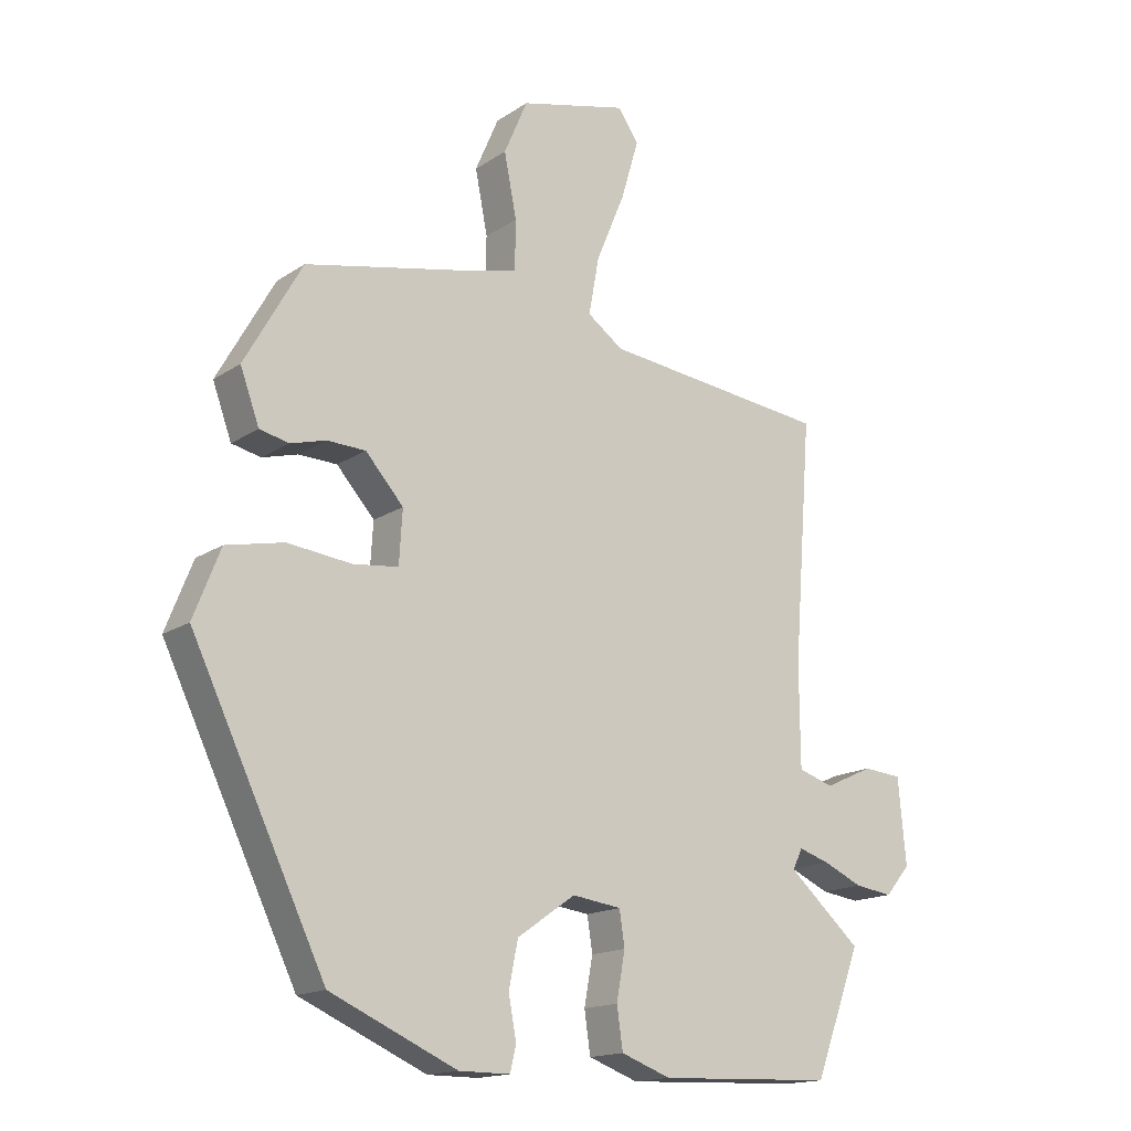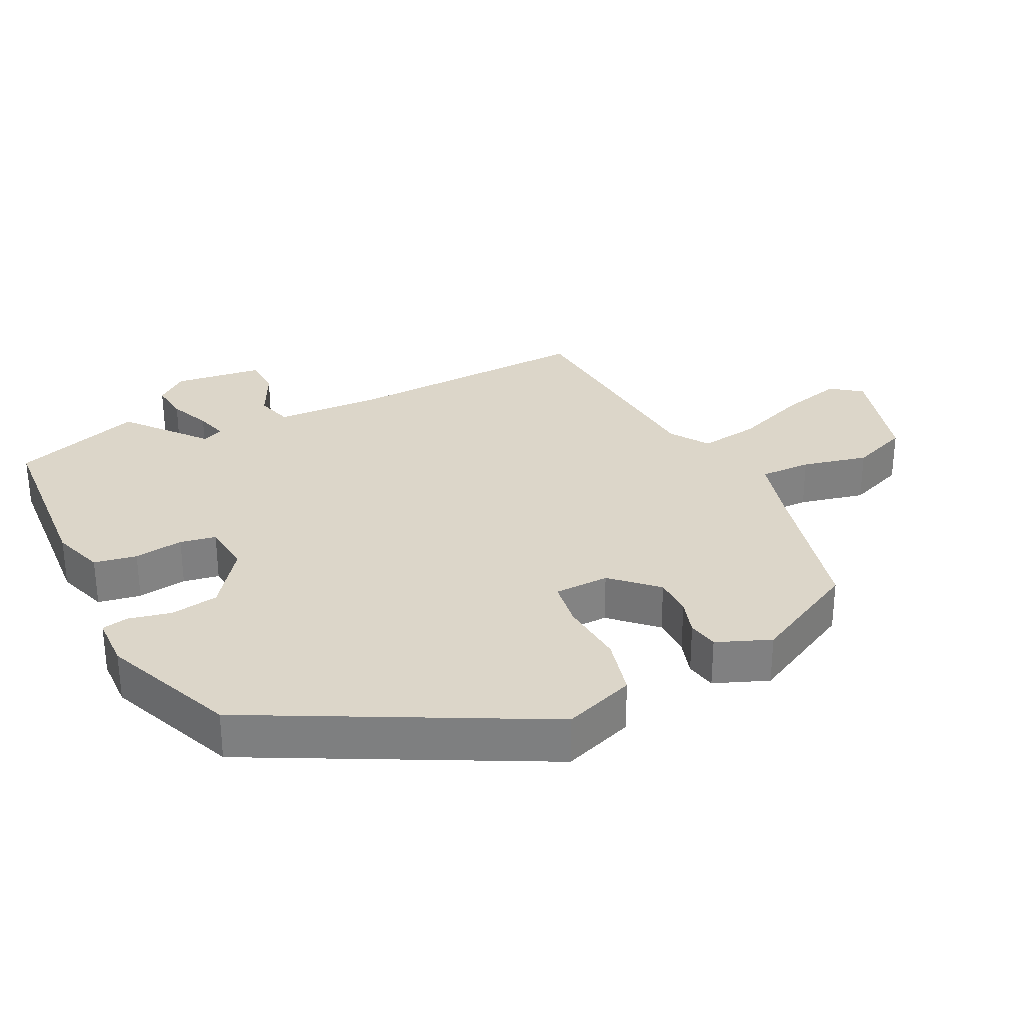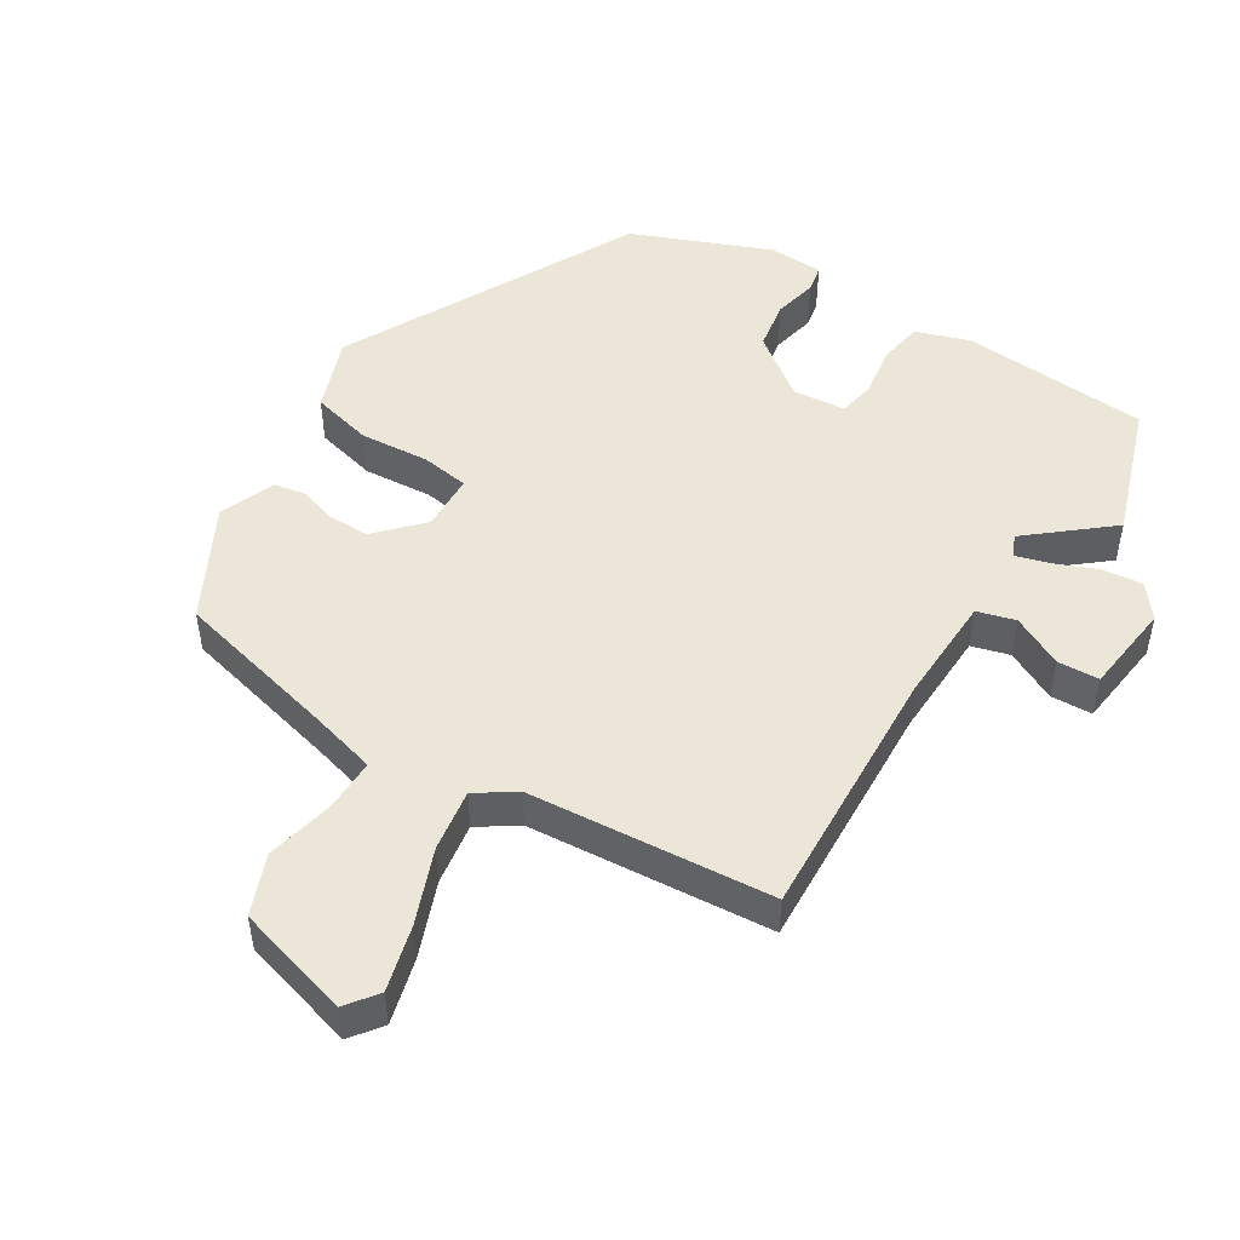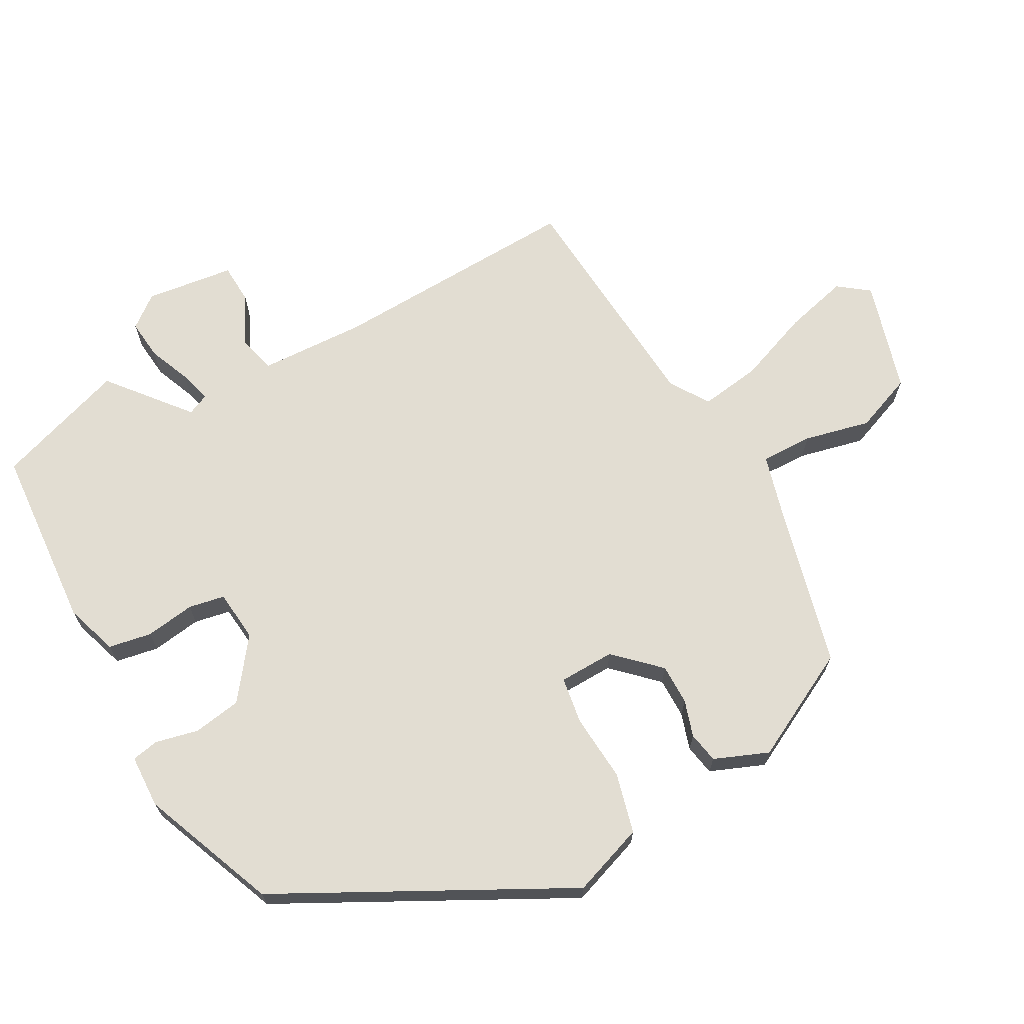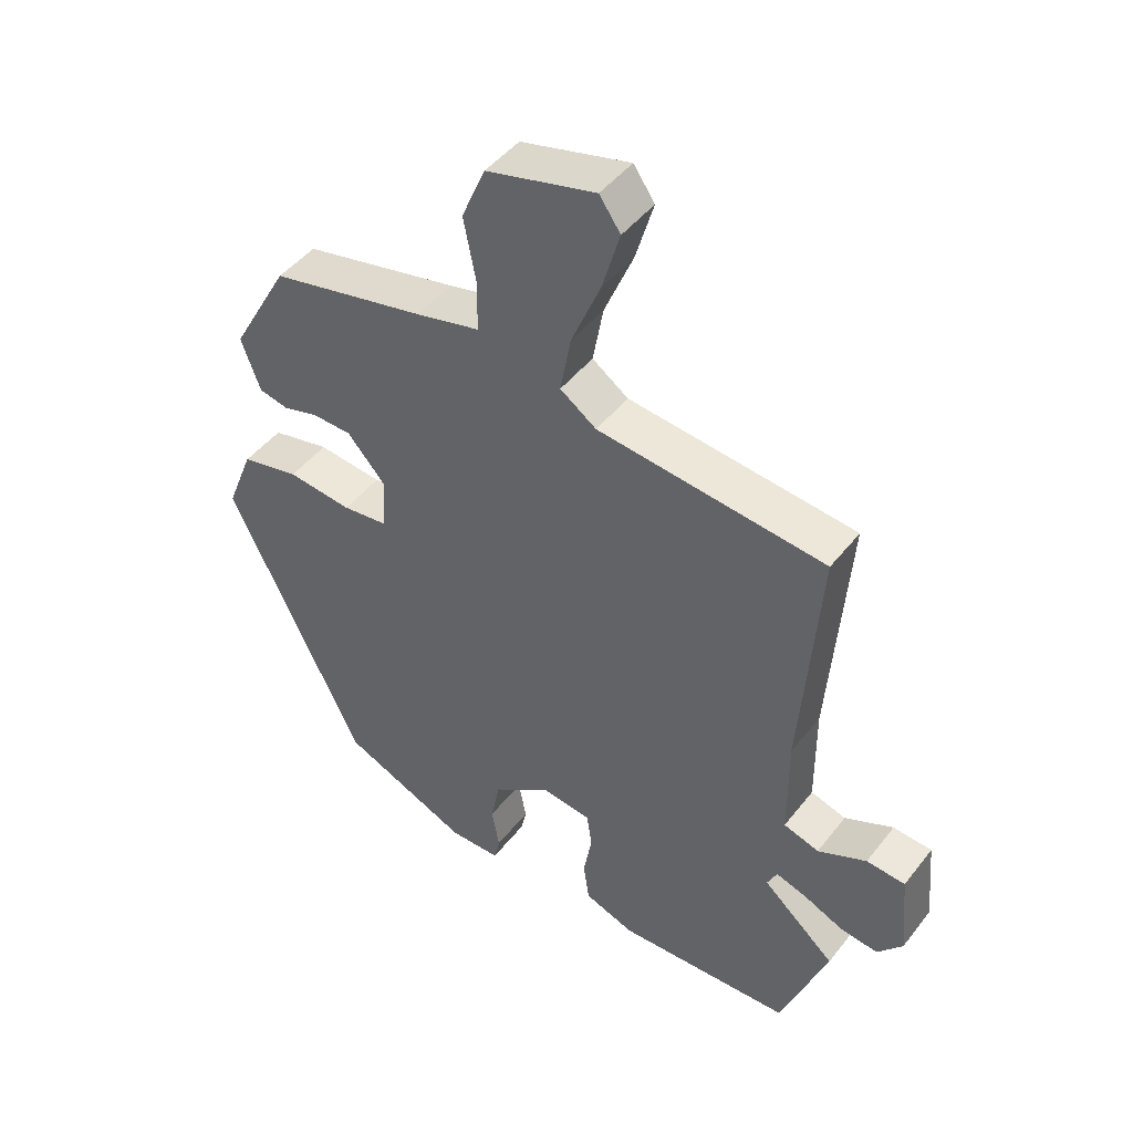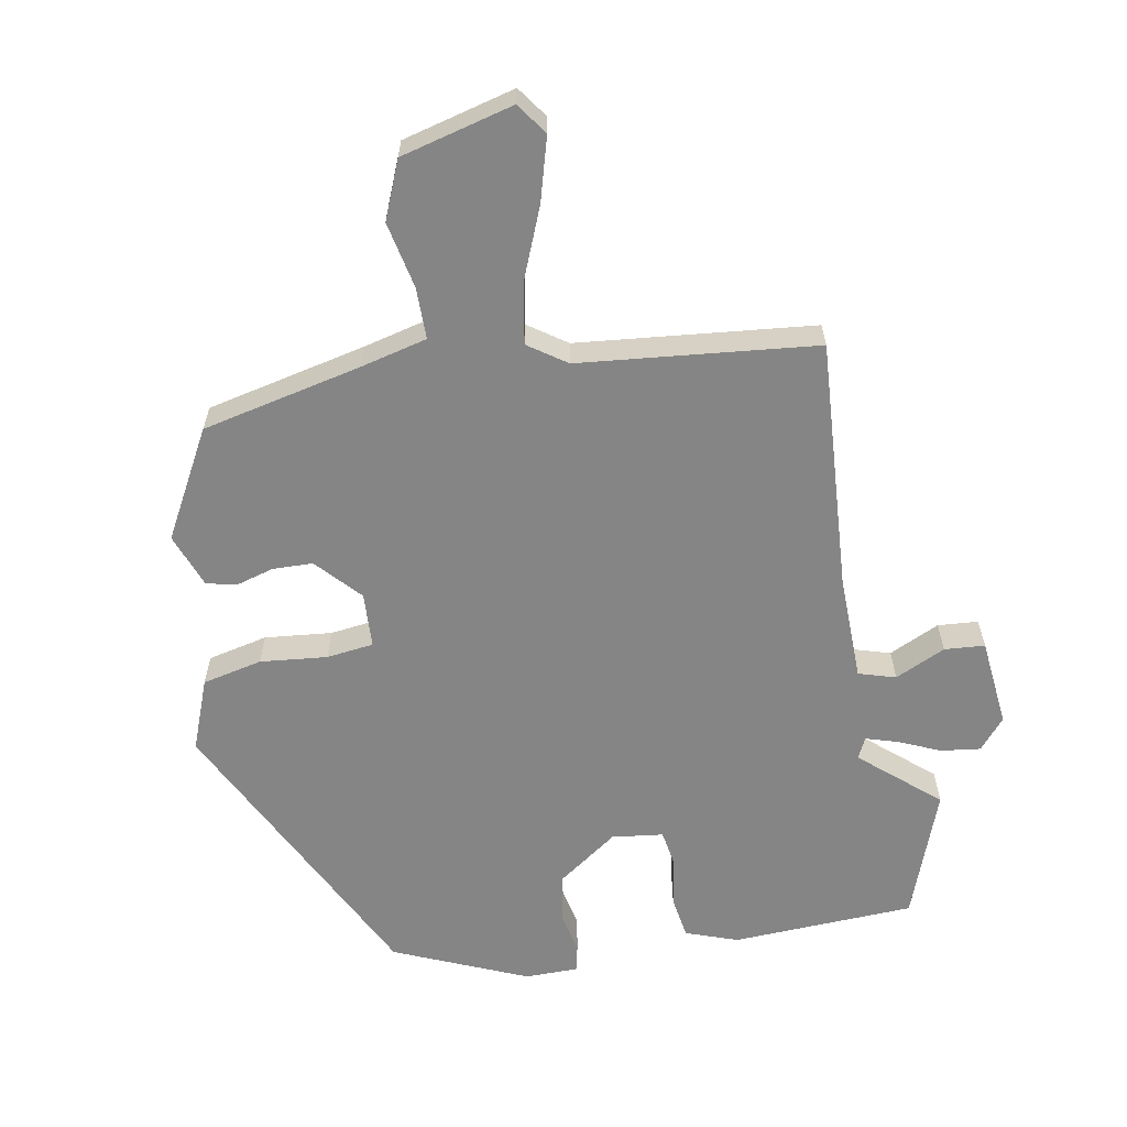
<metadata>
{"format":"obj","ext":"obj","renderer":"f3d","projection":"perspective","resolution":1024,"background":"white","views":[{"elev":-16.0,"azim":-36.7,"up":"+Z"},{"elev":30.2,"azim":-114.4,"up":"+Y"},{"elev":49.5,"azim":33.6,"up":"+Y"},{"elev":68.2,"azim":-116.8,"up":"+Y"},{"elev":46.1,"azim":35.6,"up":"+Z"},{"elev":-61.7,"azim":10.9,"up":"+Y"}]}
</metadata>
<code>
v 0.498 0.07 0.431
v 0.47 0.07 0.064
v 0.471 0.07 -0.091
v 0.525 0.07 -0.108
v 0.599 0.07 -0.074
v 0.658 0.07 -0.079
v 0.67 0.07 -0.209
v 0.632 0.07 -0.254
v 0.574 0.07 -0.246
v 0.514 0.07 -0.219
v 0.467 0.07 -0.204
v 0.452 0.07 -0.235
v 0.563 0.07 -0.333
v 0.492 0.07 -0.522
v 0.224 0.07 -0.532
v 0.148 0.07 -0.504
v 0.139 0.07 -0.441
v 0.152 0.07 -0.369
v 0.144 0.07 -0.316
v 0.069 0.07 -0.306
v -0.02 0.07 -0.368
v -0.034 0.07 -0.438
v -0.022 0.07 -0.501
v -0.031 0.07 -0.54
v -0.109 0.07 -0.54
v -0.303 0.07 -0.454
v -0.507 0.07 -0.03
v -0.466 0.07 0.074
v -0.378 0.07 0.093
v -0.28 0.07 0.082
v -0.211 0.07 0.09
v -0.206 0.07 0.171
v -0.264 0.07 0.236
v -0.323 0.07 0.238
v -0.377 0.07 0.223
v -0.422 0.07 0.233
v -0.451 0.07 0.313
v -0.363 0.07 0.469
v -0.128 0.07 0.519
v -0.031 0.07 0.542
v -0.03 0.07 0.618
v -0.049 0.07 0.715
v -0.013 0.07 0.799
v 0.152 0.07 0.84
v 0.184 0.07 0.794
v 0.157 0.07 0.702
v 0.113 0.07 0.597
v 0.097 0.07 0.509
v 0.152 0.07 0.47
v 0.498 0 0.431
v 0.47 0 0.064
v 0.471 0 -0.091
v 0.525 0 -0.108
v 0.599 0 -0.074
v 0.658 0 -0.079
v 0.67 0 -0.209
v 0.632 0 -0.254
v 0.574 0 -0.246
v 0.514 0 -0.219
v 0.467 0 -0.204
v 0.452 0 -0.235
v 0.563 0 -0.333
v 0.492 0 -0.522
v 0.224 0 -0.532
v 0.148 0 -0.504
v 0.139 0 -0.441
v 0.152 0 -0.369
v 0.144 0 -0.316
v 0.069 0 -0.306
v -0.02 0 -0.368
v -0.034 0 -0.438
v -0.022 0 -0.501
v -0.031 0 -0.54
v -0.109 0 -0.54
v -0.303 0 -0.454
v -0.507 0 -0.03
v -0.466 0 0.074
v -0.378 0 0.093
v -0.28 0 0.082
v -0.211 0 0.09
v -0.206 0 0.171
v -0.264 0 0.236
v -0.323 0 0.238
v -0.377 0 0.223
v -0.422 0 0.233
v -0.451 0 0.313
v -0.363 0 0.469
v -0.128 0 0.519
v -0.031 0 0.542
v -0.03 0 0.618
v -0.049 0 0.715
v -0.013 0 0.799
v 0.152 0 0.84
v 0.184 0 0.794
v 0.157 0 0.702
v 0.113 0 0.597
v 0.097 0 0.509
v 0.152 0 0.47
f 45 46 47
f 44 45 47
f 43 44 47
f 42 43 47
f 41 42 47
f 40 41 47 48
f 39 40 48 49
f 38 39 49
f 37 38 49
f 36 37 49
f 35 36 49
f 34 35 49
f 28 29 30
f 27 28 30
f 26 27 30
f 25 26 30
f 24 25 30
f 23 24 30
f 22 23 30
f 21 22 30 31
f 20 21 31 32
f 16 17 18
f 15 16 18
f 14 15 18
f 13 14 18
f 12 13 18
f 11 12 18 19
f 8 9 10
f 7 8 10
f 6 7 10
f 5 6 10
f 4 5 10
f 3 4 10 11
f 19 20 32
f 11 19 32
f 3 11 32
f 2 3 32
f 33 34 49 1
f 1 2 32 33
f 96 95 94
f 96 94 93
f 96 93 92
f 96 92 91
f 96 91 90
f 97 96 90 89
f 98 97 89 88
f 98 88 87
f 98 87 86
f 98 86 85
f 98 85 84
f 98 84 83
f 79 78 77
f 79 77 76
f 79 76 75
f 79 75 74
f 79 74 73
f 79 73 72
f 79 72 71
f 80 79 71 70
f 81 80 70 69
f 67 66 65
f 67 65 64
f 67 64 63
f 67 63 62
f 67 62 61
f 68 67 61 60
f 59 58 57
f 59 57 56
f 59 56 55
f 59 55 54
f 59 54 53
f 60 59 53 52
f 81 69 68
f 81 68 60
f 81 60 52
f 81 52 51
f 50 98 83 82
f 82 81 51 50
f 1 50 51 2
f 2 51 52 3
f 3 52 53 4
f 4 53 54 5
f 5 54 55 6
f 6 55 56 7
f 7 56 57 8
f 8 57 58 9
f 9 58 59 10
f 10 59 60 11
f 11 60 61 12
f 12 61 62 13
f 13 62 63 14
f 14 63 64 15
f 15 64 65 16
f 16 65 66 17
f 17 66 67 18
f 18 67 68 19
f 19 68 69 20
f 20 69 70 21
f 21 70 71 22
f 22 71 72 23
f 23 72 73 24
f 24 73 74 25
f 25 74 75 26
f 26 75 76 27
f 27 76 77 28
f 28 77 78 29
f 29 78 79 30
f 30 79 80 31
f 31 80 81 32
f 32 81 82 33
f 33 82 83 34
f 34 83 84 35
f 35 84 85 36
f 36 85 86 37
f 37 86 87 38
f 38 87 88 39
f 39 88 89 40
f 40 89 90 41
f 41 90 91 42
f 42 91 92 43
f 43 92 93 44
f 44 93 94 45
f 45 94 95 46
f 46 95 96 47
f 47 96 97 48
f 48 97 98 49
f 49 98 50 1

</code>
